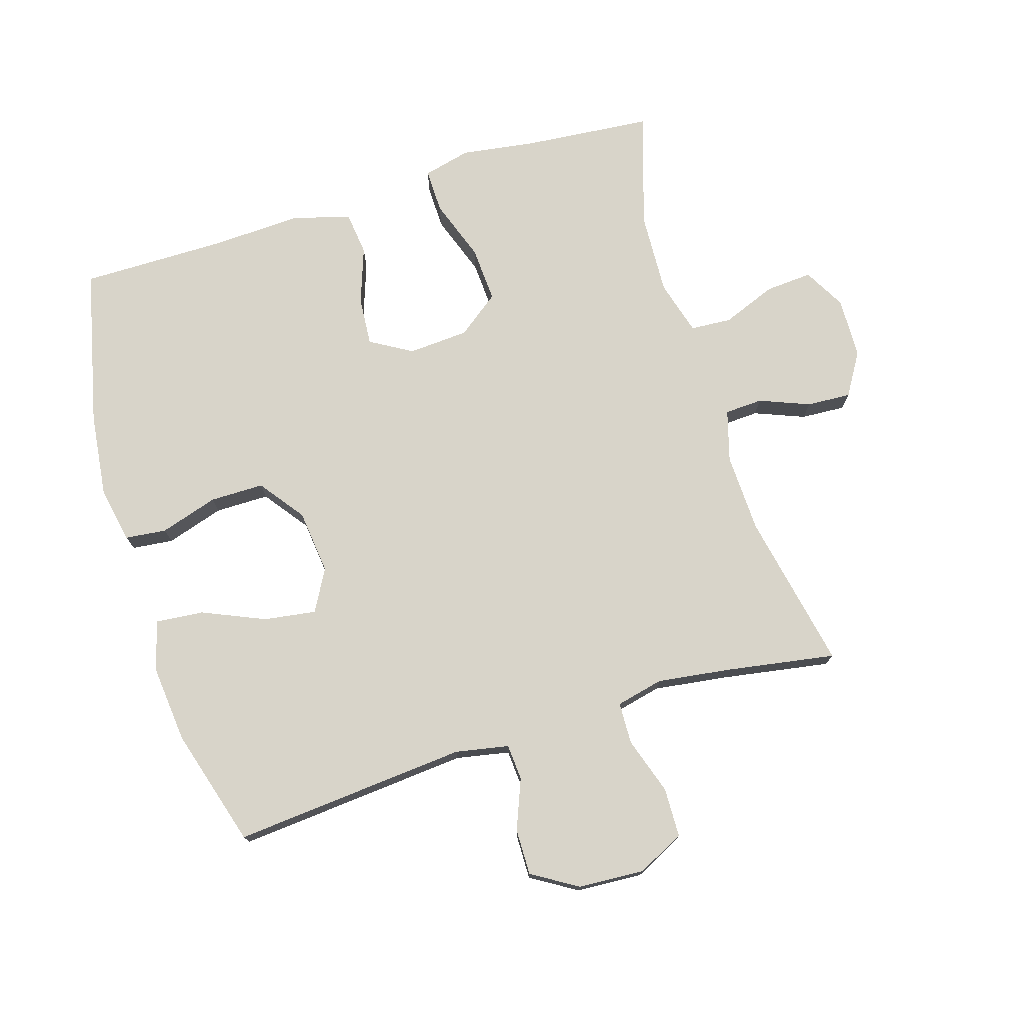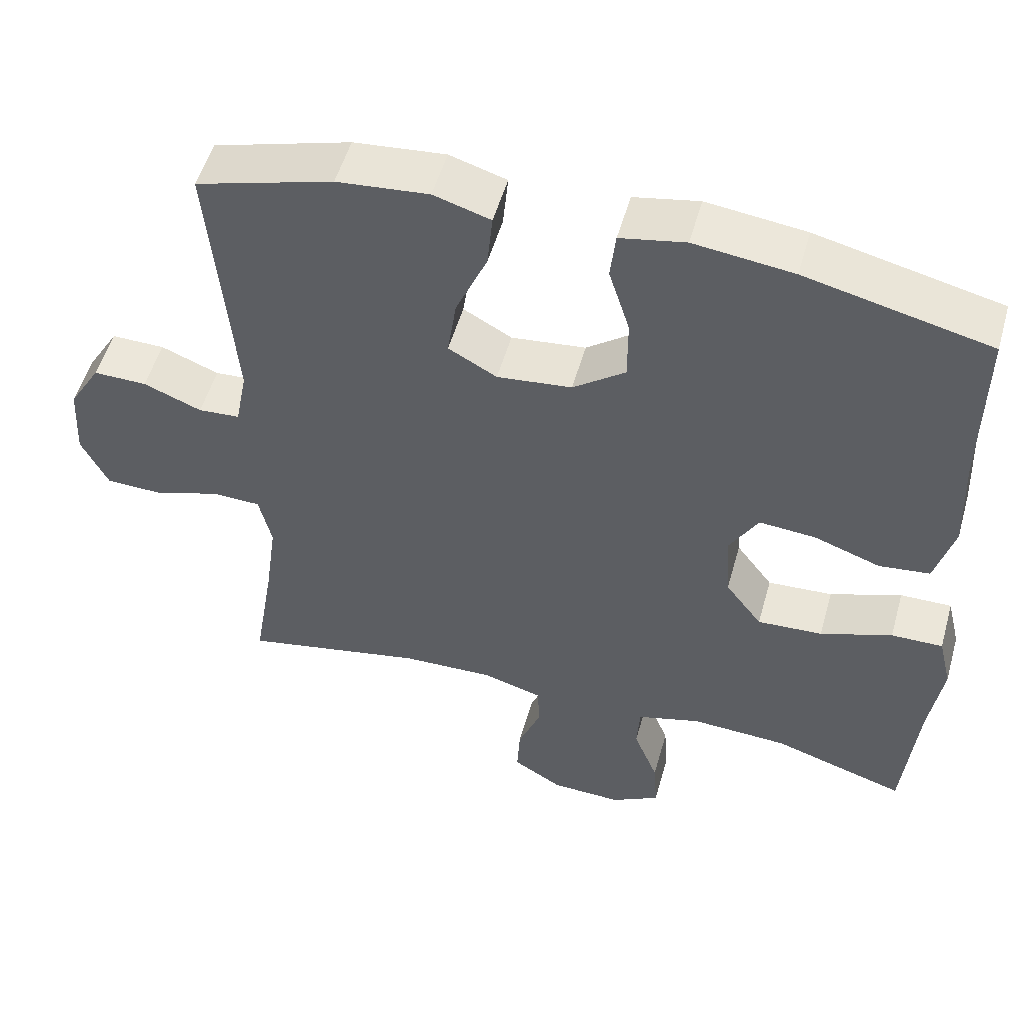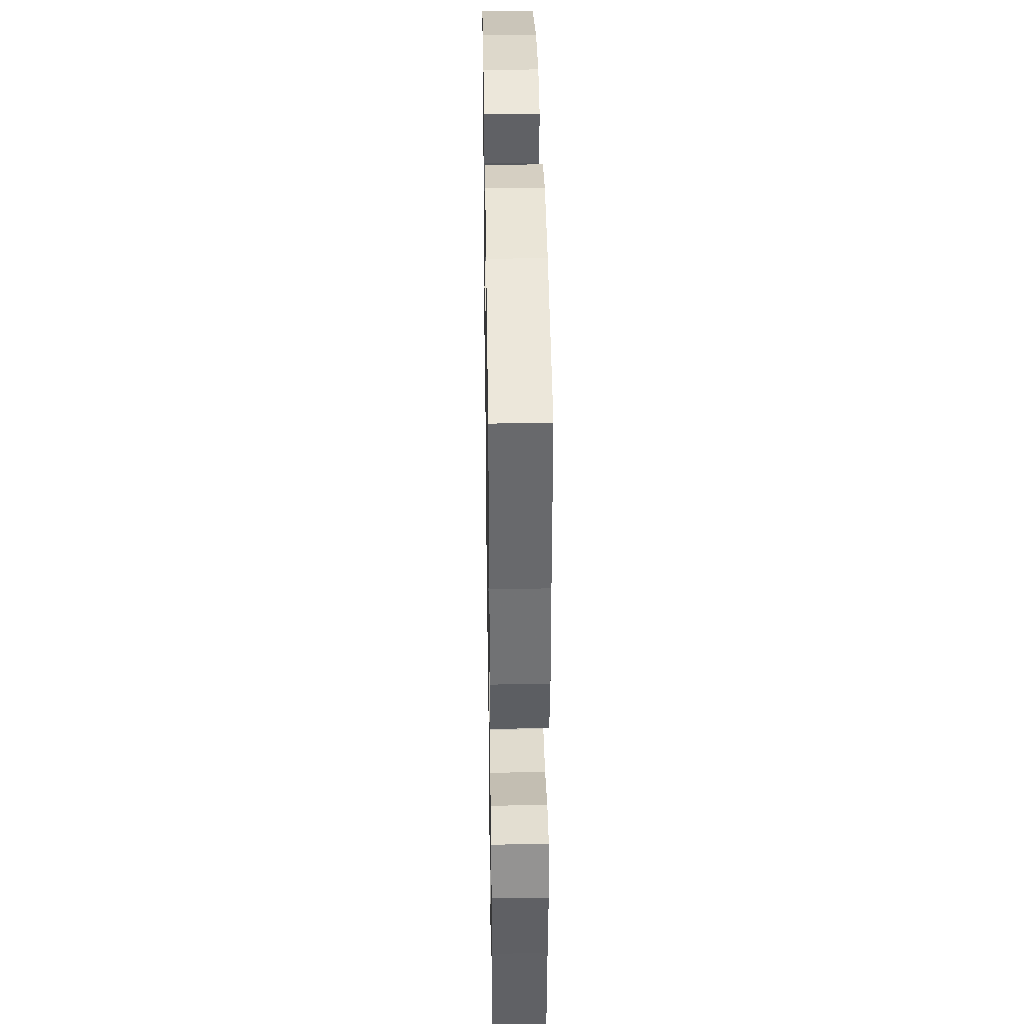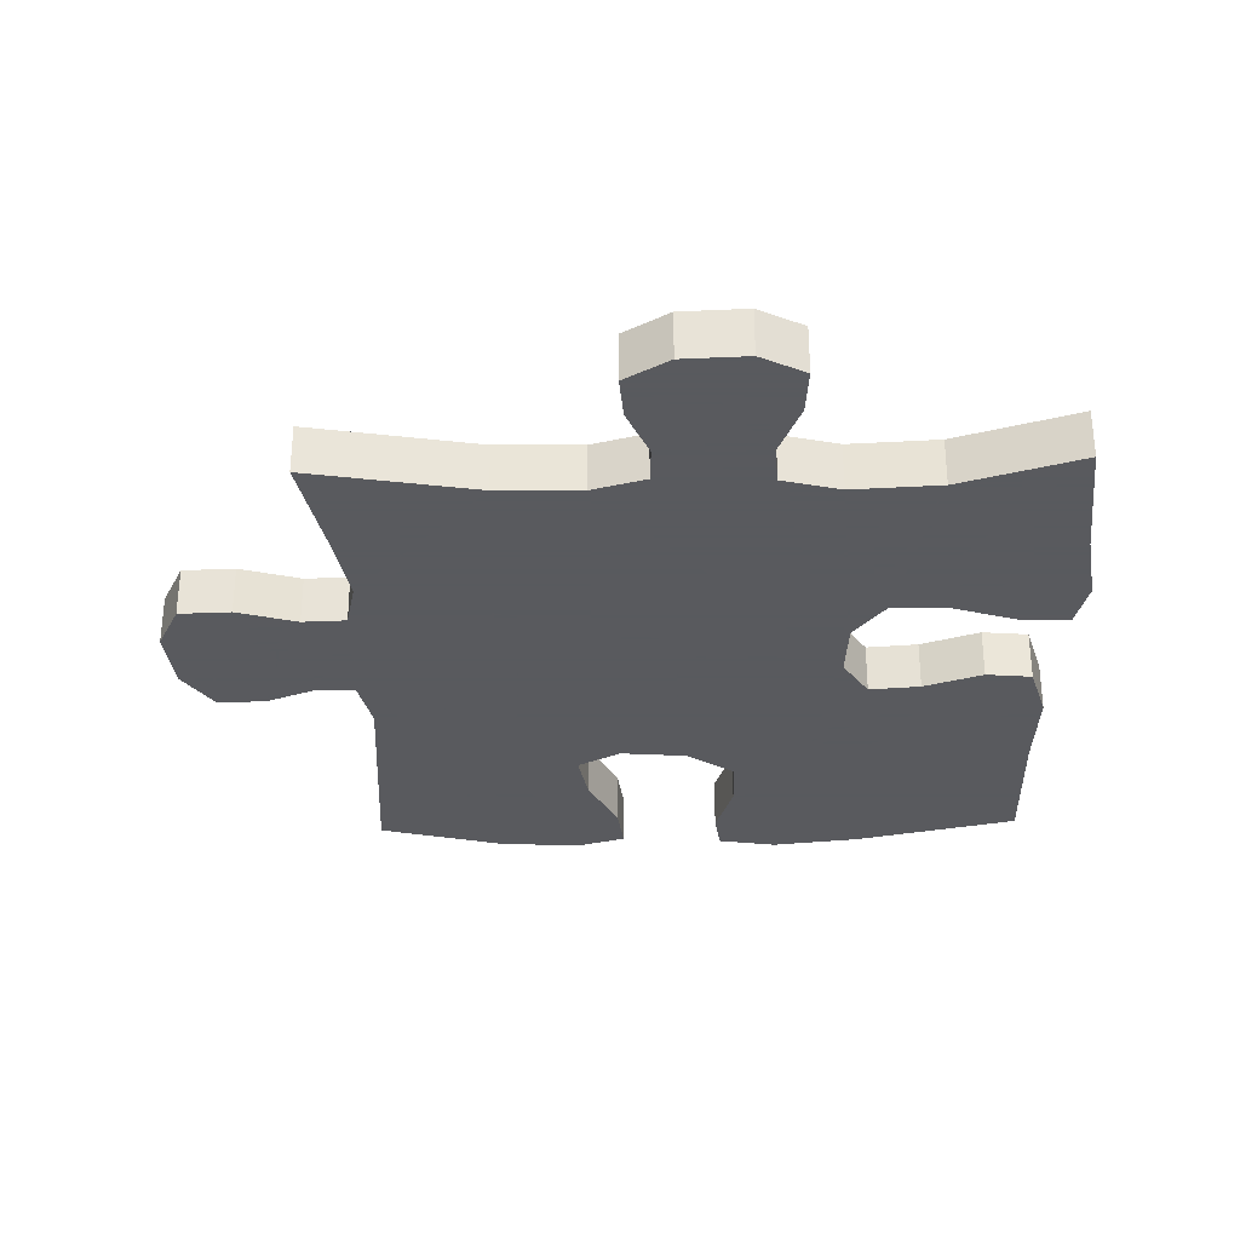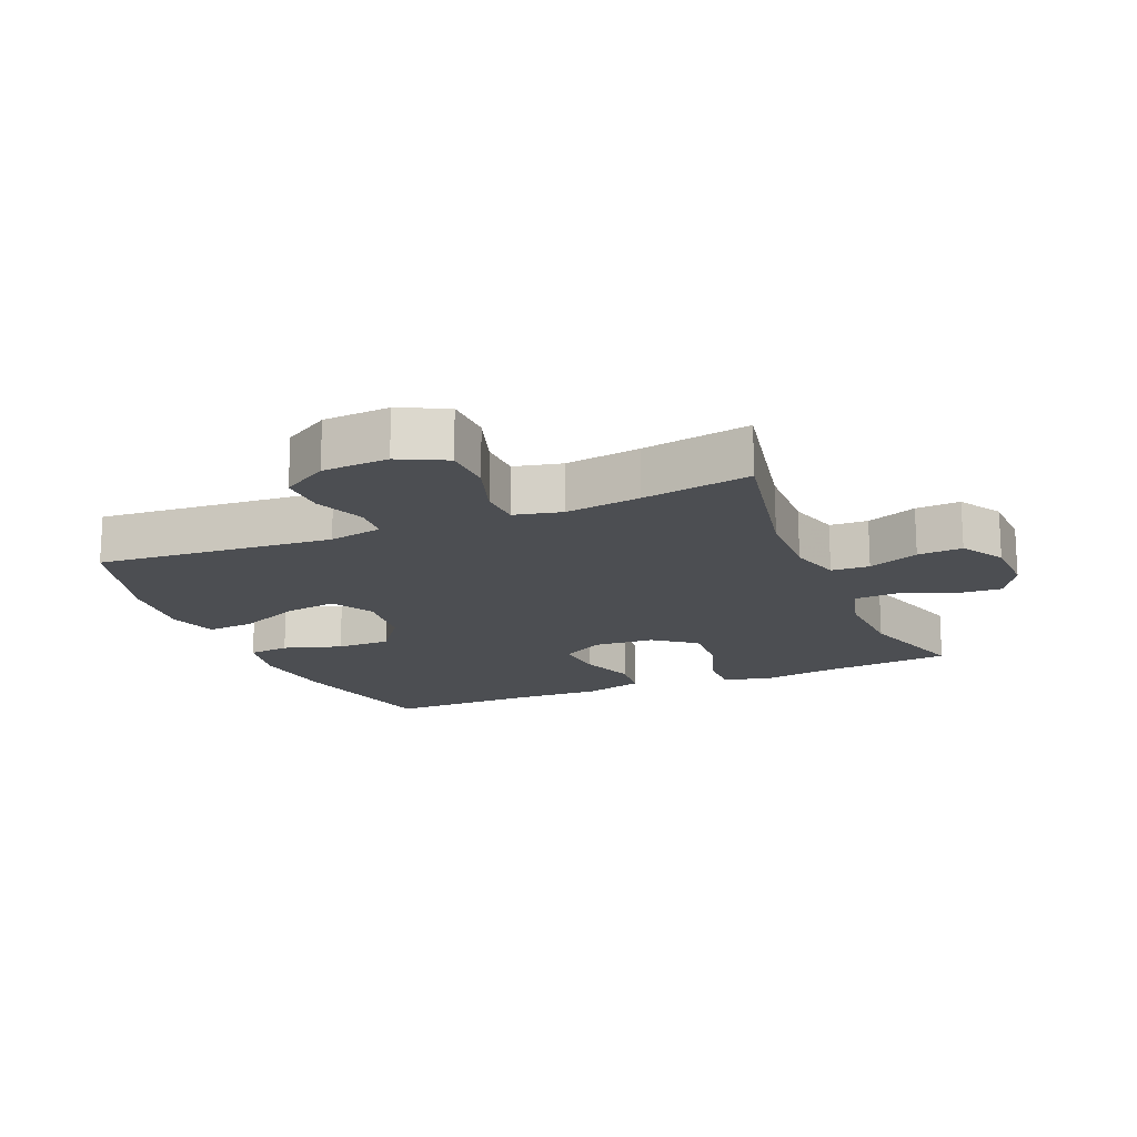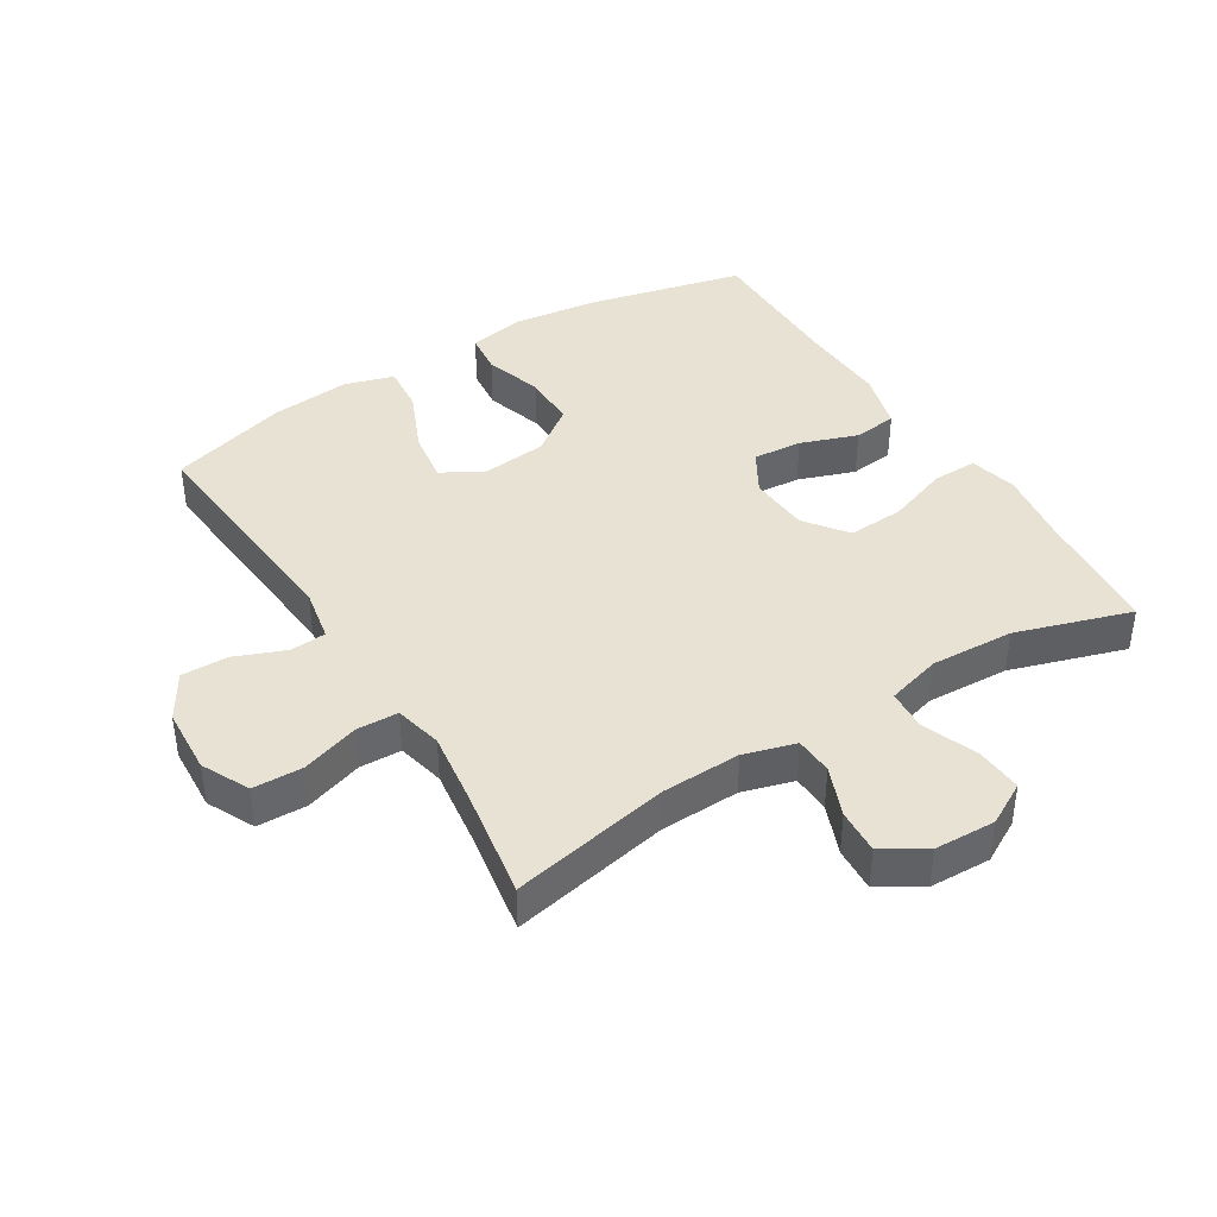
<metadata>
{"format":"obj","ext":"obj","renderer":"f3d","projection":"perspective","resolution":1024,"background":"white","views":[{"elev":75.0,"azim":72.8,"up":"+Y"},{"elev":52.7,"azim":-164.3,"up":"+Z"},{"elev":37.0,"azim":-90.9,"up":"+Z"},{"elev":-31.2,"azim":-178.1,"up":"+Y"},{"elev":-16.8,"azim":112.7,"up":"+Y"},{"elev":40.8,"azim":148.3,"up":"+Y"}]}
</metadata>
<code>
v 0.5 0.07 0.5
v 0.469 0.07 0.135
v 0.485 0.07 0.052
v 0.541 0.07 0.048
v 0.619 0.07 0.079
v 0.691 0.07 0.08
v 0.734 0.07 0.009
v 0.74 0.07 -0.094
v 0.704 0.07 -0.167
v 0.627 0.07 -0.169
v 0.538 0.07 -0.14
v 0.473 0.07 -0.142
v 0.456 0.07 -0.216
v 0.472 0.07 -0.332
v 0.5 0.07 -0.5
v 0.255 0.07 -0.451
v 0.132 0.07 -0.447
v 0.052 0.07 -0.47
v 0.049 0.07 -0.529
v 0.08 0.07 -0.607
v 0.084 0.07 -0.676
v 0.018 0.07 -0.716
v -0.077 0.07 -0.719
v -0.142 0.07 -0.683
v -0.137 0.07 -0.61
v -0.104 0.07 -0.526
v -0.108 0.07 -0.462
v -0.193 0.07 -0.438
v -0.322 0.07 -0.444
v -0.5 0.07 -0.5
v -0.518 0.07 -0.301
v -0.535 0.07 -0.185
v -0.517 0.07 -0.111
v -0.448 0.07 -0.112
v -0.352 0.07 -0.146
v -0.265 0.07 -0.151
v -0.216 0.07 -0.086
v -0.21 0.07 0.008
v -0.248 0.07 0.073
v -0.324 0.07 0.067
v -0.412 0.07 0.036
v -0.48 0.07 0.044
v -0.505 0.07 0.135
v -0.499 0.07 0.272
v -0.5 0.07 0.5
v -0.255 0.07 0.557
v -0.123 0.07 0.573
v -0.036 0.07 0.556
v -0.029 0.07 0.492
v -0.057 0.07 0.402
v -0.057 0.07 0.318
v 0.013 0.07 0.266
v 0.113 0.07 0.255
v 0.178 0.07 0.291
v 0.166 0.07 0.372
v 0.124 0.07 0.469
v 0.117 0.07 0.543
v 0.193 0.07 0.566
v 0.316 0.07 0.554
v 0.5 0 0.5
v 0.469 0 0.135
v 0.485 0 0.052
v 0.541 0 0.048
v 0.619 0 0.079
v 0.691 0 0.08
v 0.734 0 0.009
v 0.74 0 -0.094
v 0.704 0 -0.167
v 0.627 0 -0.169
v 0.538 0 -0.14
v 0.473 0 -0.142
v 0.456 0 -0.216
v 0.472 0 -0.332
v 0.5 0 -0.5
v 0.255 0 -0.451
v 0.132 0 -0.447
v 0.052 0 -0.47
v 0.049 0 -0.529
v 0.08 0 -0.607
v 0.084 0 -0.676
v 0.018 0 -0.716
v -0.077 0 -0.719
v -0.142 0 -0.683
v -0.137 0 -0.61
v -0.104 0 -0.526
v -0.108 0 -0.462
v -0.193 0 -0.438
v -0.322 0 -0.444
v -0.5 0 -0.5
v -0.518 0 -0.301
v -0.535 0 -0.185
v -0.517 0 -0.111
v -0.448 0 -0.112
v -0.352 0 -0.146
v -0.265 0 -0.151
v -0.216 0 -0.086
v -0.21 0 0.008
v -0.248 0 0.073
v -0.324 0 0.067
v -0.412 0 0.036
v -0.48 0 0.044
v -0.505 0 0.135
v -0.499 0 0.272
v -0.5 0 0.5
v -0.255 0 0.557
v -0.123 0 0.573
v -0.036 0 0.556
v -0.029 0 0.492
v -0.057 0 0.402
v -0.057 0 0.318
v 0.013 0 0.266
v 0.113 0 0.255
v 0.178 0 0.291
v 0.166 0 0.372
v 0.124 0 0.469
v 0.117 0 0.543
v 0.193 0 0.566
v 0.316 0 0.554
f 59 1 2
f 58 59 2
f 57 58 2
f 56 57 2
f 55 56 2
f 54 55 2 3
f 53 54 3
f 52 53 3
f 48 49 50
f 47 48 50
f 46 47 50
f 45 46 50
f 44 45 50
f 44 50 51
f 43 44 51
f 42 43 51
f 41 42 51
f 40 41 51
f 39 40 51 52
f 33 34 35
f 32 33 35
f 31 32 35
f 31 35 36
f 30 31 36
f 29 30 36
f 28 29 36 37
f 24 25 26
f 23 24 26
f 22 23 26
f 21 22 26
f 20 21 26
f 19 20 26
f 18 19 26 27
f 28 37 38
f 27 28 38
f 18 27 38
f 17 18 38
f 9 10 11
f 8 9 11
f 7 8 11
f 6 7 11
f 5 6 11
f 4 5 11
f 3 4 11 12
f 3 12 13
f 52 3 13
f 39 52 13
f 38 39 13
f 17 38 13
f 16 17 13
f 14 15 16
f 13 14 16
f 61 60 118
f 61 118 117
f 61 117 116
f 61 116 115
f 61 115 114
f 62 61 114 113
f 62 113 112
f 62 112 111
f 109 108 107
f 109 107 106
f 109 106 105
f 109 105 104
f 109 104 103
f 110 109 103
f 110 103 102
f 110 102 101
f 110 101 100
f 110 100 99
f 111 110 99 98
f 94 93 92
f 94 92 91
f 94 91 90
f 95 94 90
f 95 90 89
f 95 89 88
f 96 95 88 87
f 85 84 83
f 85 83 82
f 85 82 81
f 85 81 80
f 85 80 79
f 85 79 78
f 86 85 78 77
f 97 96 87
f 97 87 86
f 97 86 77
f 97 77 76
f 70 69 68
f 70 68 67
f 70 67 66
f 70 66 65
f 70 65 64
f 70 64 63
f 71 70 63 62
f 72 71 62
f 72 62 111
f 72 111 98
f 72 98 97
f 72 97 76
f 72 76 75
f 75 74 73
f 75 73 72
f 1 60 61 2
f 2 61 62 3
f 3 62 63 4
f 4 63 64 5
f 5 64 65 6
f 6 65 66 7
f 7 66 67 8
f 8 67 68 9
f 9 68 69 10
f 10 69 70 11
f 11 70 71 12
f 12 71 72 13
f 13 72 73 14
f 14 73 74 15
f 15 74 75 16
f 16 75 76 17
f 17 76 77 18
f 18 77 78 19
f 19 78 79 20
f 20 79 80 21
f 21 80 81 22
f 22 81 82 23
f 23 82 83 24
f 24 83 84 25
f 25 84 85 26
f 26 85 86 27
f 27 86 87 28
f 28 87 88 29
f 29 88 89 30
f 30 89 90 31
f 31 90 91 32
f 32 91 92 33
f 33 92 93 34
f 34 93 94 35
f 35 94 95 36
f 36 95 96 37
f 37 96 97 38
f 38 97 98 39
f 39 98 99 40
f 40 99 100 41
f 41 100 101 42
f 42 101 102 43
f 43 102 103 44
f 44 103 104 45
f 45 104 105 46
f 46 105 106 47
f 47 106 107 48
f 48 107 108 49
f 49 108 109 50
f 50 109 110 51
f 51 110 111 52
f 52 111 112 53
f 53 112 113 54
f 54 113 114 55
f 55 114 115 56
f 56 115 116 57
f 57 116 117 58
f 58 117 118 59
f 59 118 60 1

</code>
